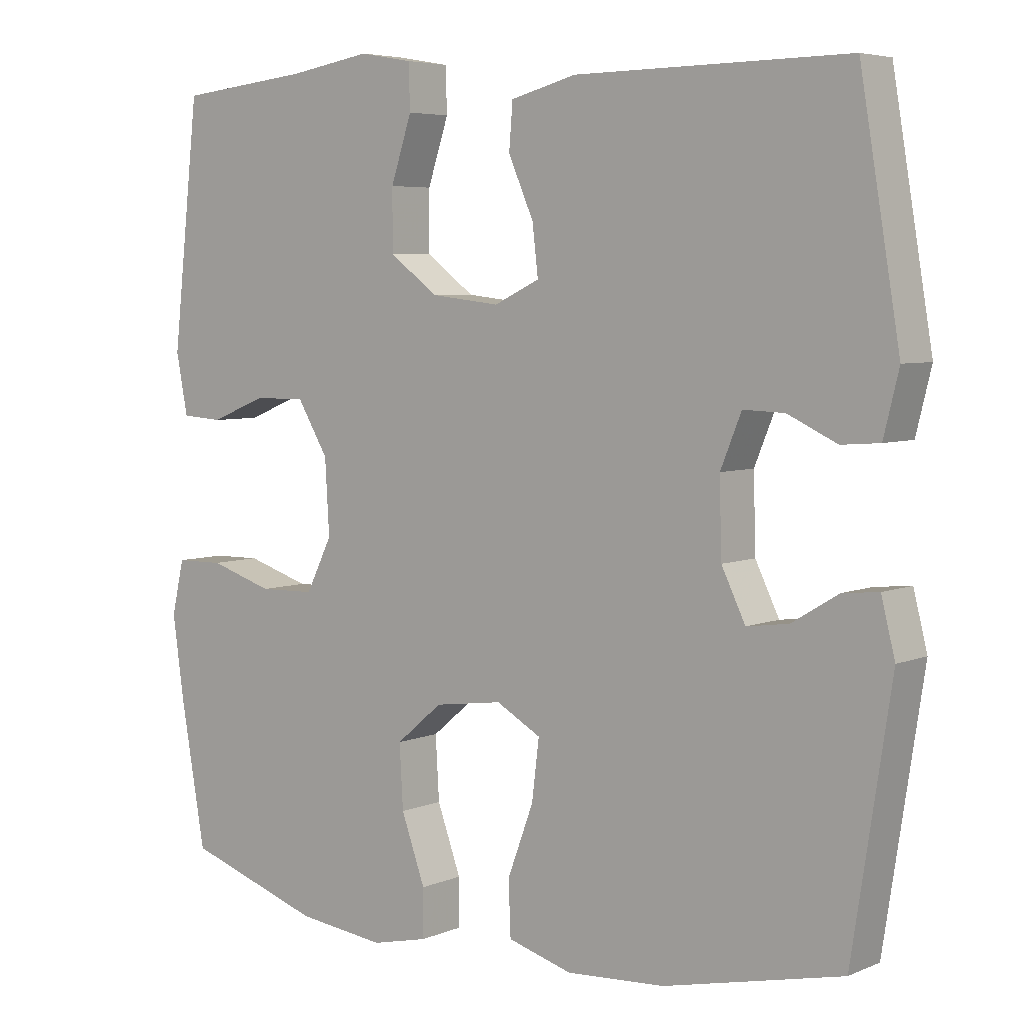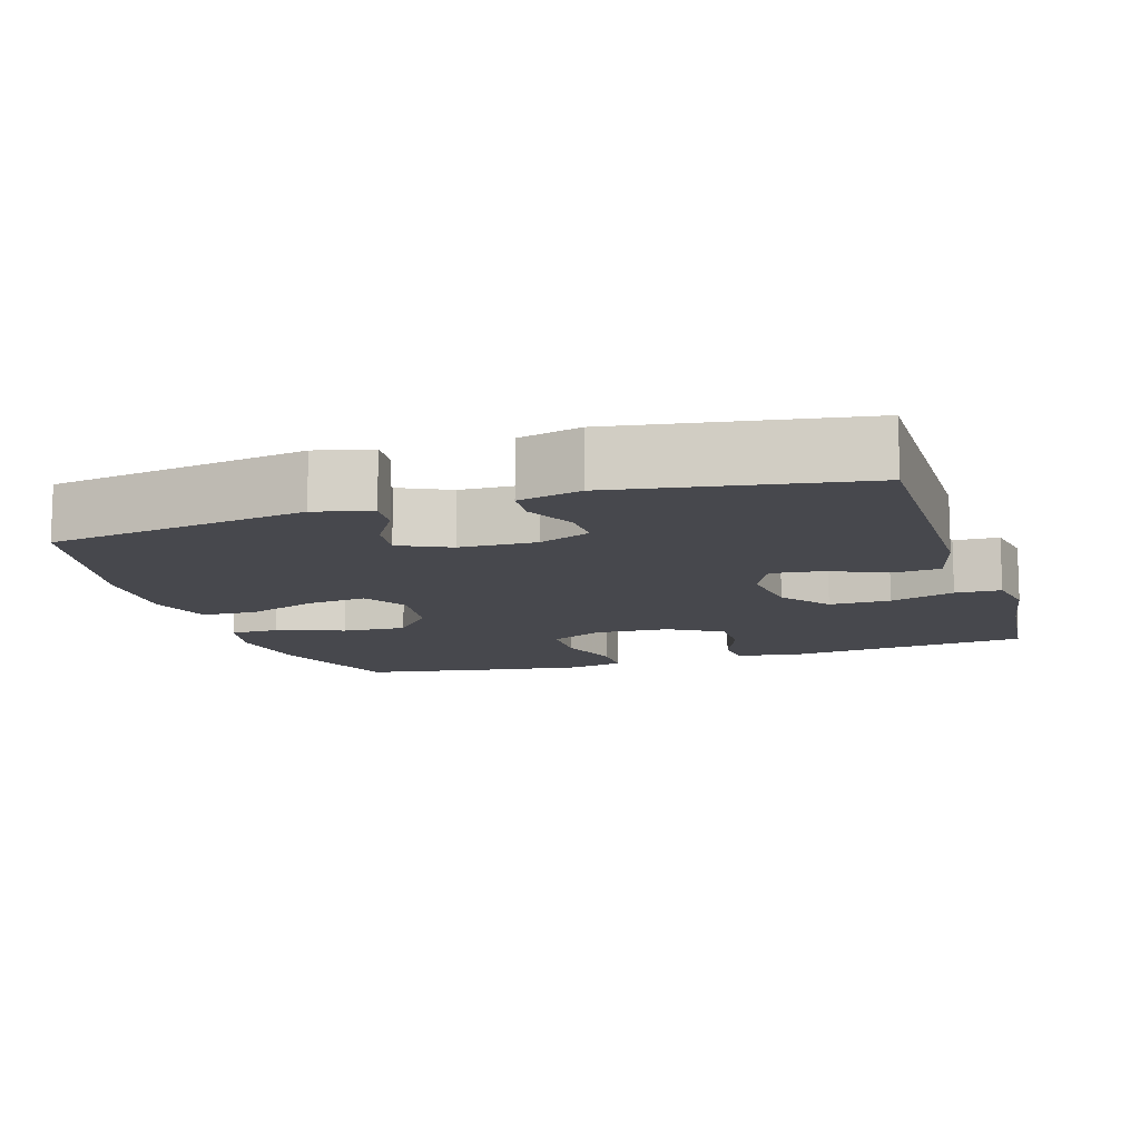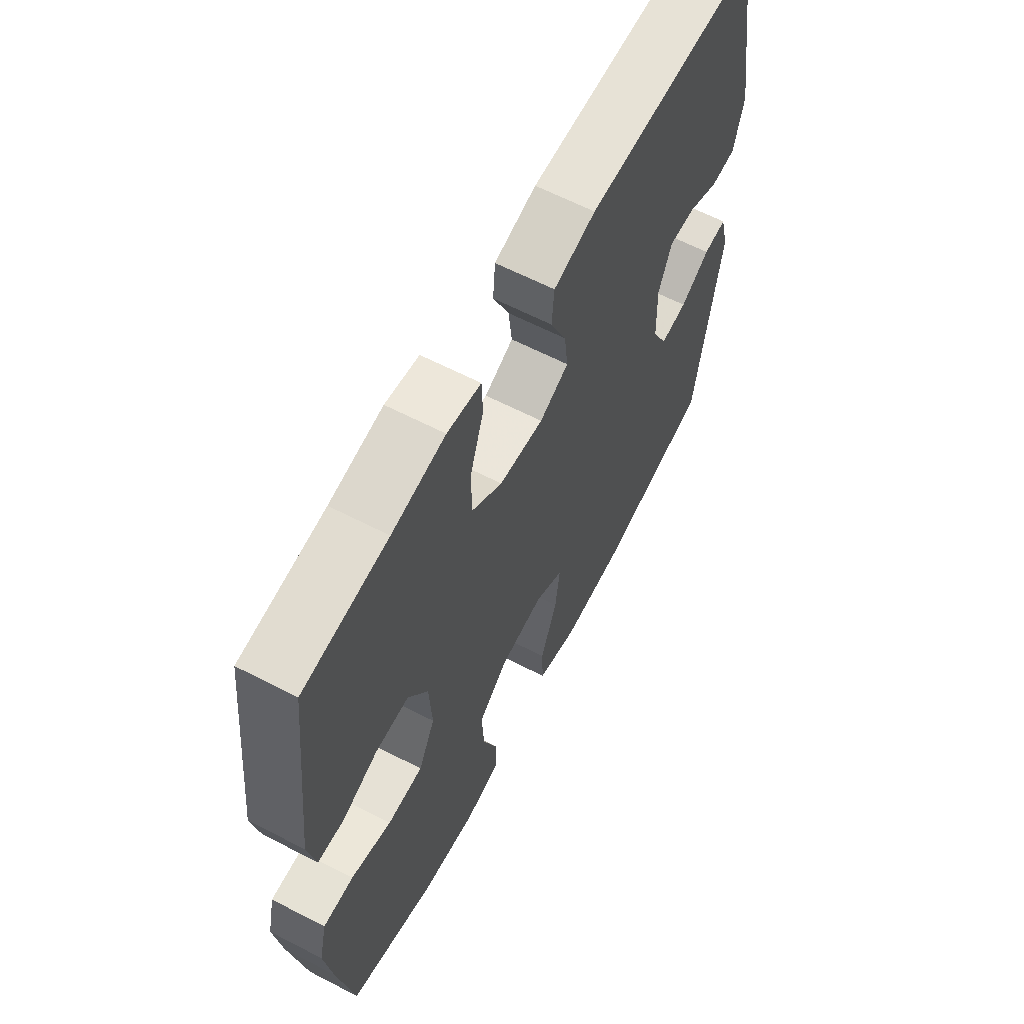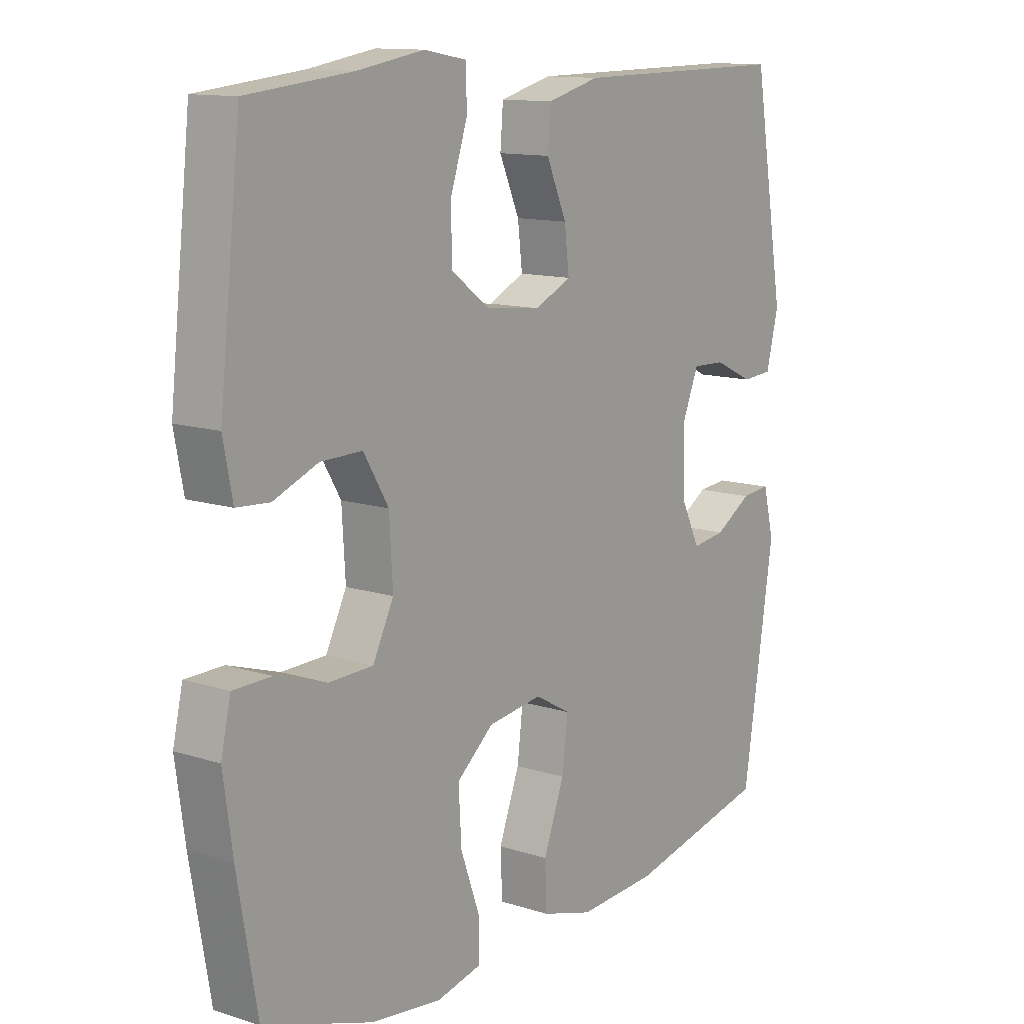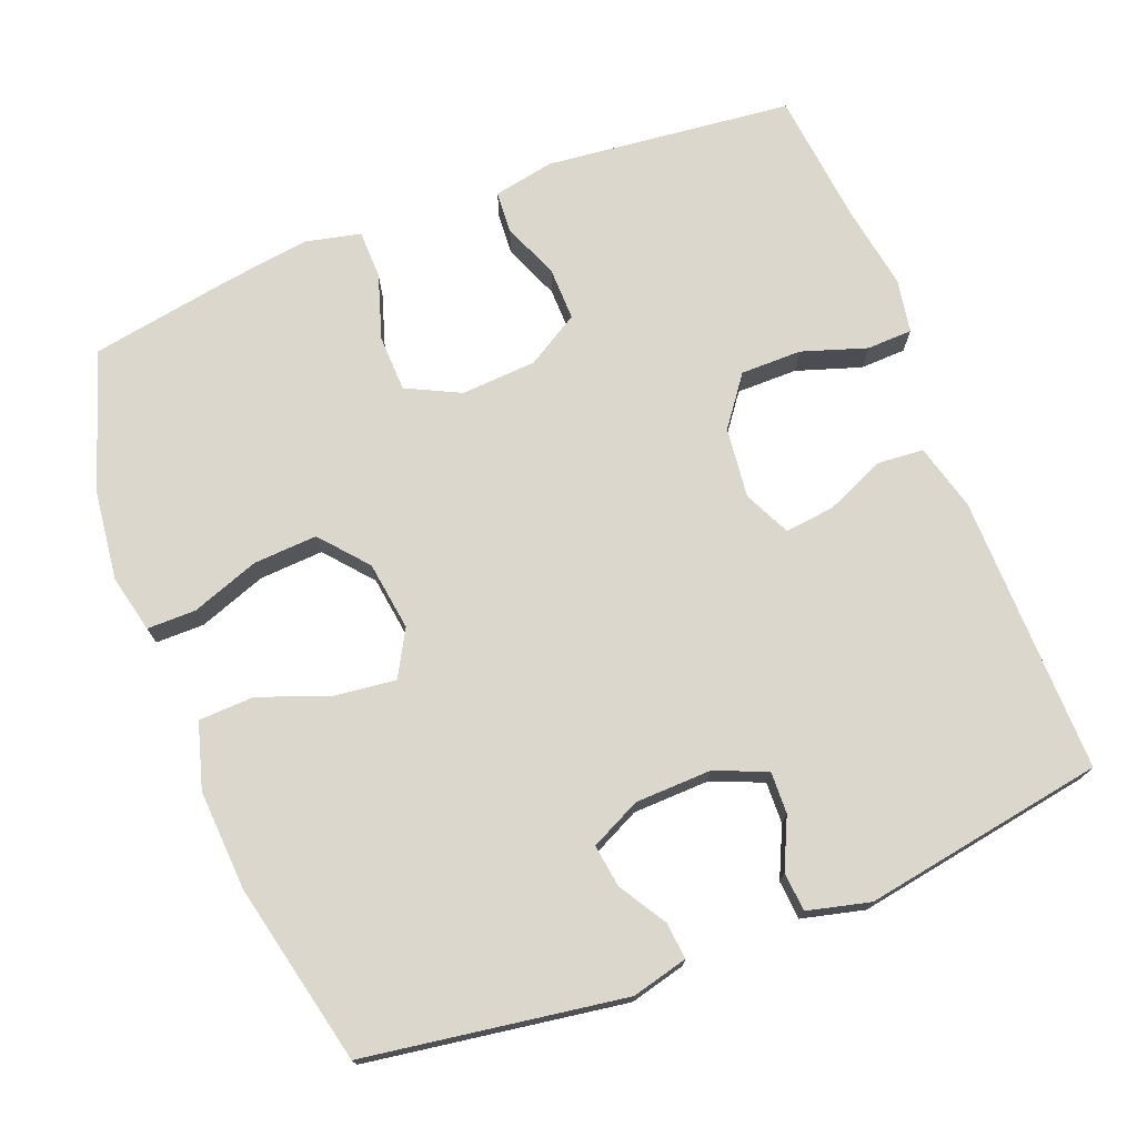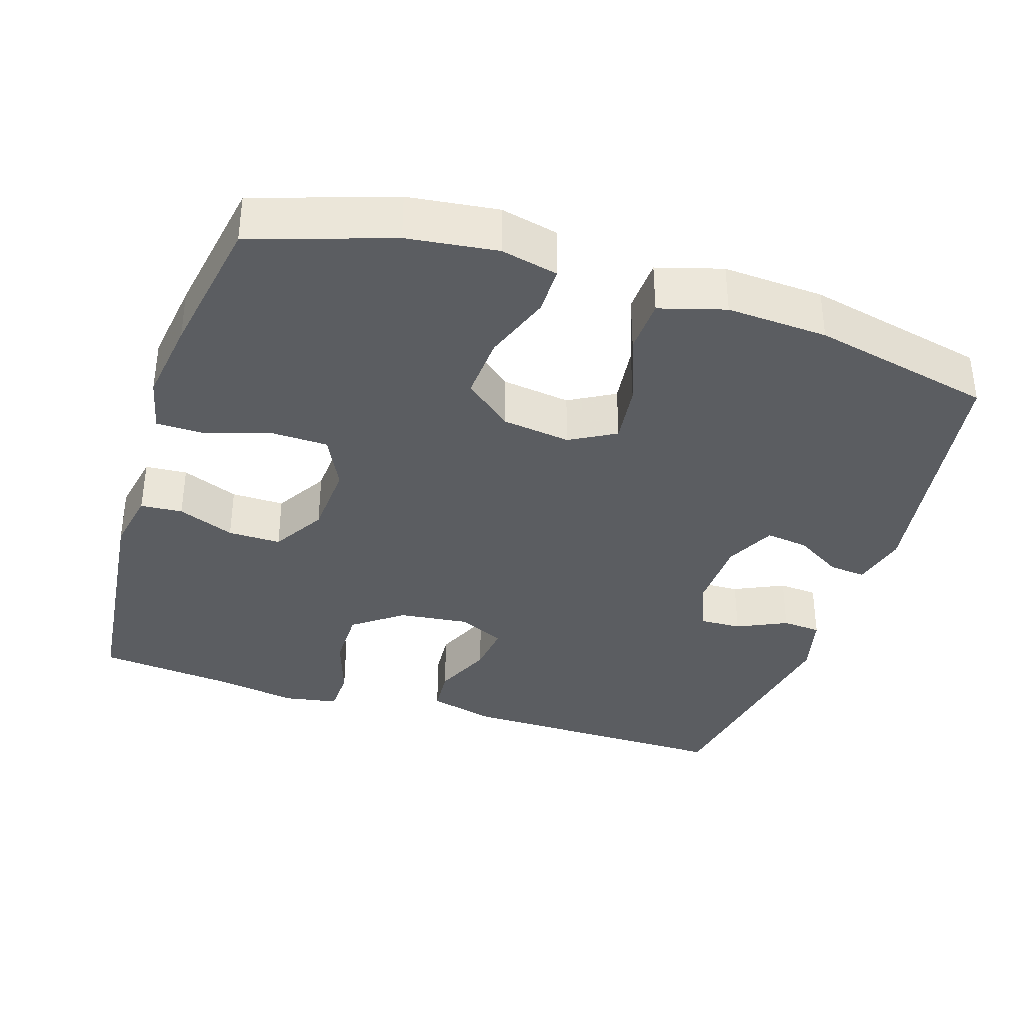
<metadata>
{"format":"obj","ext":"obj","renderer":"f3d","projection":"perspective","resolution":1024,"background":"white","views":[{"elev":5.3,"azim":-141.6,"up":"+Z"},{"elev":-11.7,"azim":-72.3,"up":"+Y"},{"elev":63.0,"azim":117.6,"up":"+Z"},{"elev":12.4,"azim":127.0,"up":"+Z"},{"elev":73.4,"azim":-111.4,"up":"+Y"},{"elev":-36.1,"azim":162.3,"up":"+Y"}]}
</metadata>
<code>
v -0.5 0.07 0.5
v -0.122 0.07 0.496
v -0.031 0.07 0.472
v -0.026 0.07 0.409
v -0.061 0.07 0.329
v -0.069 0.07 0.261
v -0.006 0.07 0.231
v 0.09 0.07 0.242
v 0.157 0.07 0.292
v 0.157 0.07 0.375
v 0.128 0.07 0.463
v 0.13 0.07 0.525
v 0.203 0.07 0.538
v 0.318 0.07 0.519
v 0.5 0.07 0.5
v 0.537 0.07 0.164
v 0.521 0.07 0.081
v 0.464 0.07 0.077
v 0.387 0.07 0.108
v 0.315 0.07 0.109
v 0.272 0.07 0.037
v 0.266 0.07 -0.065
v 0.302 0.07 -0.138
v 0.379 0.07 -0.14
v 0.467 0.07 -0.112
v 0.533 0.07 -0.113
v 0.55 0.07 -0.188
v 0.534 0.07 -0.303
v 0.5 0.07 -0.5
v 0.311 0.07 -0.563
v 0.189 0.07 -0.578
v 0.111 0.07 -0.56
v 0.111 0.07 -0.494
v 0.144 0.07 -0.402
v 0.149 0.07 -0.315
v 0.085 0.07 -0.261
v -0.009 0.07 -0.248
v -0.071 0.07 -0.283
v -0.061 0.07 -0.365
v -0.025 0.07 -0.462
v -0.028 0.07 -0.537
v -0.117 0.07 -0.563
v -0.254 0.07 -0.555
v -0.5 0.07 -0.5
v -0.554 0.07 -0.149
v -0.535 0.07 -0.073
v -0.485 0.07 -0.078
v -0.421 0.07 -0.117
v -0.363 0.07 -0.125
v -0.33 0.07 -0.057
v -0.327 0.07 0.046
v -0.356 0.07 0.117
v -0.413 0.07 0.115
v -0.481 0.07 0.083
v -0.534 0.07 0.087
v -0.555 0.07 0.172
v -0.5 0 0.5
v -0.122 0 0.496
v -0.031 0 0.472
v -0.026 0 0.409
v -0.061 0 0.329
v -0.069 0 0.261
v -0.006 0 0.231
v 0.09 0 0.242
v 0.157 0 0.292
v 0.157 0 0.375
v 0.128 0 0.463
v 0.13 0 0.525
v 0.203 0 0.538
v 0.318 0 0.519
v 0.5 0 0.5
v 0.537 0 0.164
v 0.521 0 0.081
v 0.464 0 0.077
v 0.387 0 0.108
v 0.315 0 0.109
v 0.272 0 0.037
v 0.266 0 -0.065
v 0.302 0 -0.138
v 0.379 0 -0.14
v 0.467 0 -0.112
v 0.533 0 -0.113
v 0.55 0 -0.188
v 0.534 0 -0.303
v 0.5 0 -0.5
v 0.311 0 -0.563
v 0.189 0 -0.578
v 0.111 0 -0.56
v 0.111 0 -0.494
v 0.144 0 -0.402
v 0.149 0 -0.315
v 0.085 0 -0.261
v -0.009 0 -0.248
v -0.071 0 -0.283
v -0.061 0 -0.365
v -0.025 0 -0.462
v -0.028 0 -0.537
v -0.117 0 -0.563
v -0.254 0 -0.555
v -0.5 0 -0.5
v -0.554 0 -0.149
v -0.535 0 -0.073
v -0.485 0 -0.078
v -0.421 0 -0.117
v -0.363 0 -0.125
v -0.33 0 -0.057
v -0.327 0 0.046
v -0.356 0 0.117
v -0.413 0 0.115
v -0.481 0 0.083
v -0.534 0 0.087
v -0.555 0 0.172
f 3 4 5
f 2 3 5
f 1 2 5
f 56 1 5
f 55 56 5
f 54 55 5
f 53 54 5
f 52 53 5 6
f 51 52 6 7
f 50 51 7 8
f 49 50 8
f 46 47 48
f 45 46 48
f 44 45 48
f 43 44 48
f 42 43 48
f 41 42 48
f 40 41 48
f 39 40 48
f 38 39 48 49
f 49 8 9
f 38 49 9
f 37 38 9
f 32 33 34
f 31 32 34
f 30 31 34
f 29 30 34
f 28 29 34
f 27 28 34
f 26 27 34
f 25 26 34
f 24 25 34
f 23 24 34 35
f 22 23 35 36
f 17 18 19
f 16 17 19
f 15 16 19
f 14 15 19
f 14 19 20
f 13 14 20
f 12 13 20
f 11 12 20
f 10 11 20
f 9 10 20 21
f 22 36 37
f 21 22 37
f 9 21 37
f 61 60 59
f 61 59 58
f 61 58 57
f 61 57 112
f 61 112 111
f 61 111 110
f 61 110 109
f 62 61 109 108
f 63 62 108 107
f 64 63 107 106
f 64 106 105
f 104 103 102
f 104 102 101
f 104 101 100
f 104 100 99
f 104 99 98
f 104 98 97
f 104 97 96
f 104 96 95
f 105 104 95 94
f 65 64 105
f 65 105 94
f 65 94 93
f 90 89 88
f 90 88 87
f 90 87 86
f 90 86 85
f 90 85 84
f 90 84 83
f 90 83 82
f 90 82 81
f 90 81 80
f 91 90 80 79
f 92 91 79 78
f 75 74 73
f 75 73 72
f 75 72 71
f 75 71 70
f 76 75 70
f 76 70 69
f 76 69 68
f 76 68 67
f 76 67 66
f 77 76 66 65
f 93 92 78
f 93 78 77
f 93 77 65
f 1 57 58 2
f 2 58 59 3
f 3 59 60 4
f 4 60 61 5
f 5 61 62 6
f 6 62 63 7
f 7 63 64 8
f 8 64 65 9
f 9 65 66 10
f 10 66 67 11
f 11 67 68 12
f 12 68 69 13
f 13 69 70 14
f 14 70 71 15
f 15 71 72 16
f 16 72 73 17
f 17 73 74 18
f 18 74 75 19
f 19 75 76 20
f 20 76 77 21
f 21 77 78 22
f 22 78 79 23
f 23 79 80 24
f 24 80 81 25
f 25 81 82 26
f 26 82 83 27
f 27 83 84 28
f 28 84 85 29
f 29 85 86 30
f 30 86 87 31
f 31 87 88 32
f 32 88 89 33
f 33 89 90 34
f 34 90 91 35
f 35 91 92 36
f 36 92 93 37
f 37 93 94 38
f 38 94 95 39
f 39 95 96 40
f 40 96 97 41
f 41 97 98 42
f 42 98 99 43
f 43 99 100 44
f 44 100 101 45
f 45 101 102 46
f 46 102 103 47
f 47 103 104 48
f 48 104 105 49
f 49 105 106 50
f 50 106 107 51
f 51 107 108 52
f 52 108 109 53
f 53 109 110 54
f 54 110 111 55
f 55 111 112 56
f 56 112 57 1

</code>
